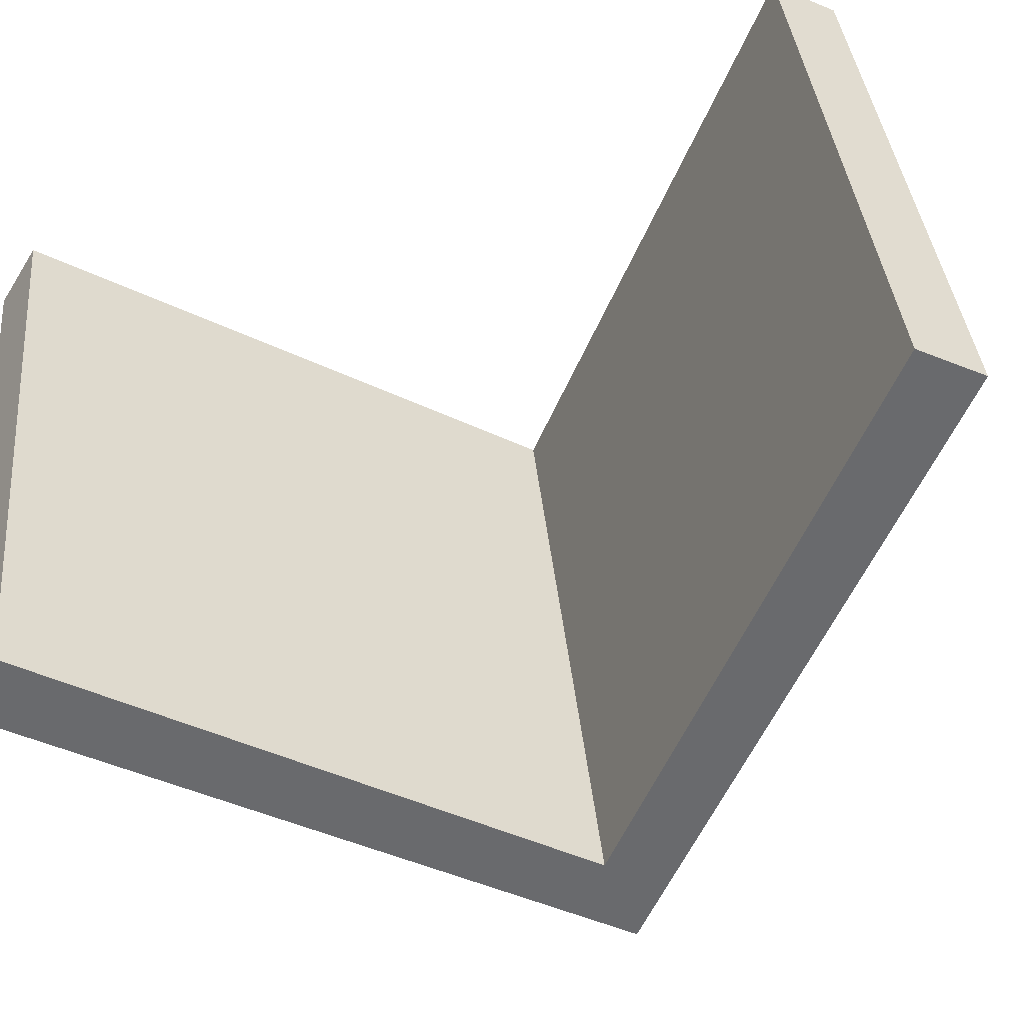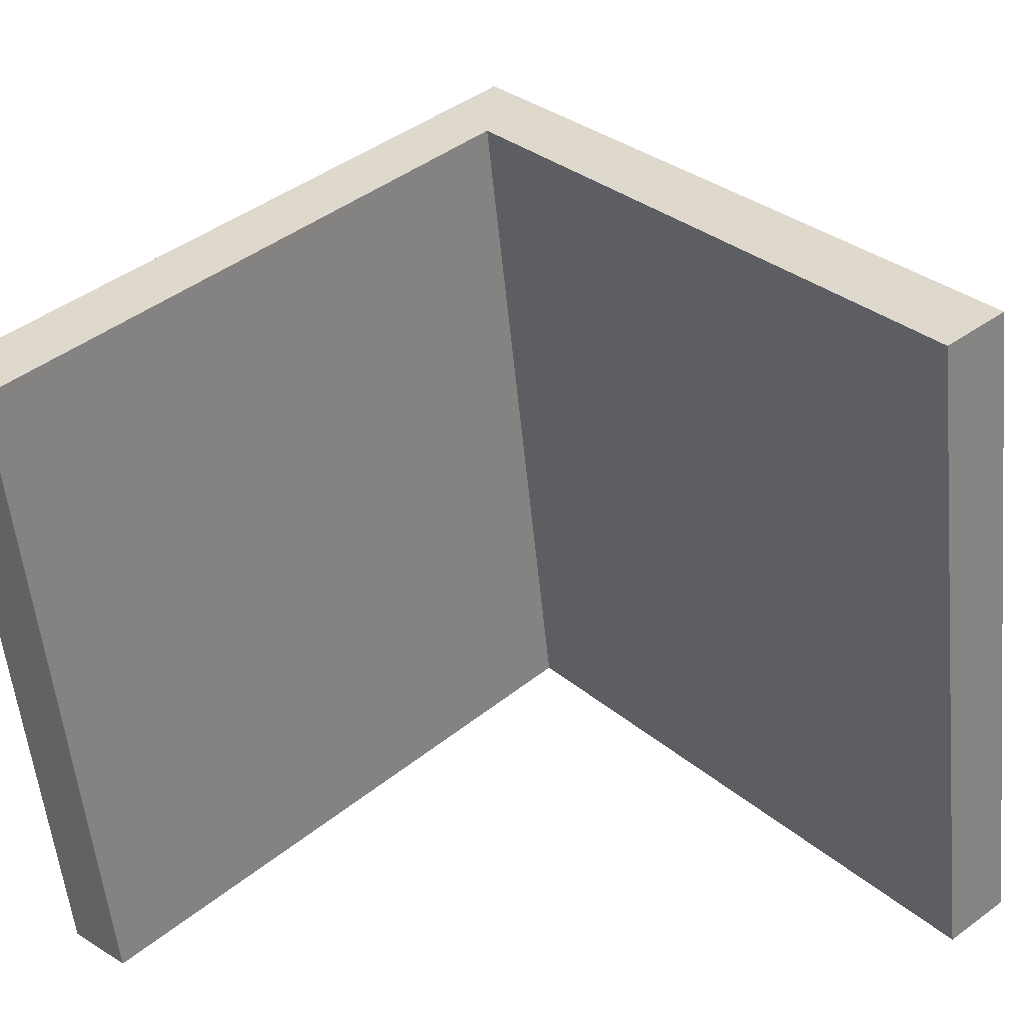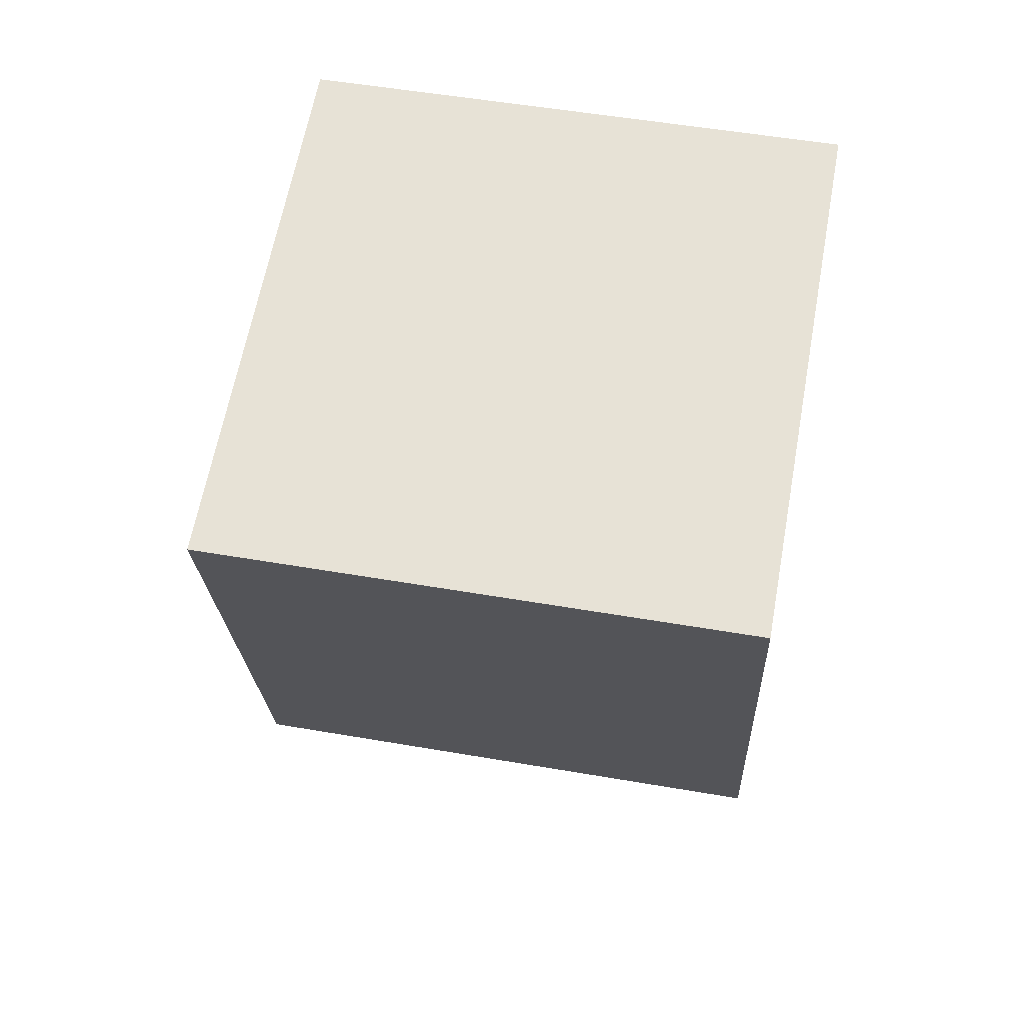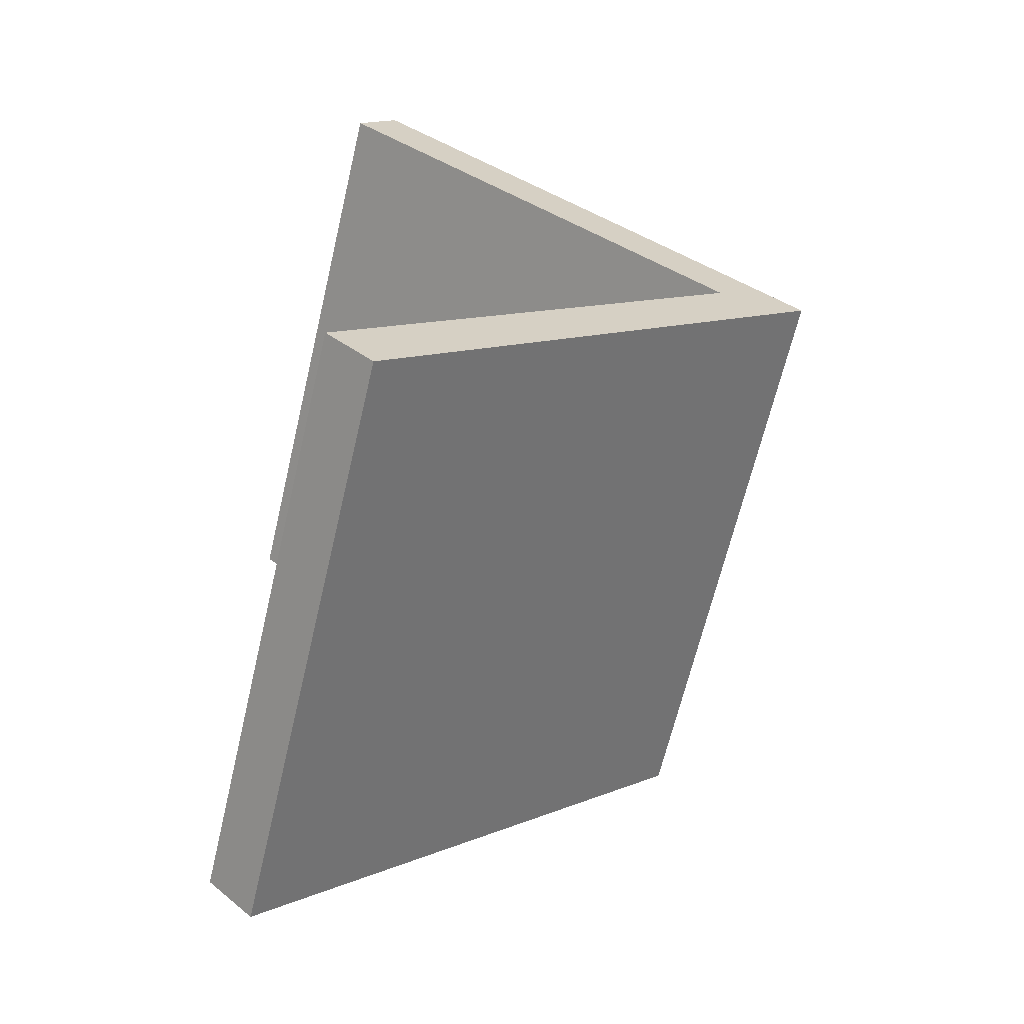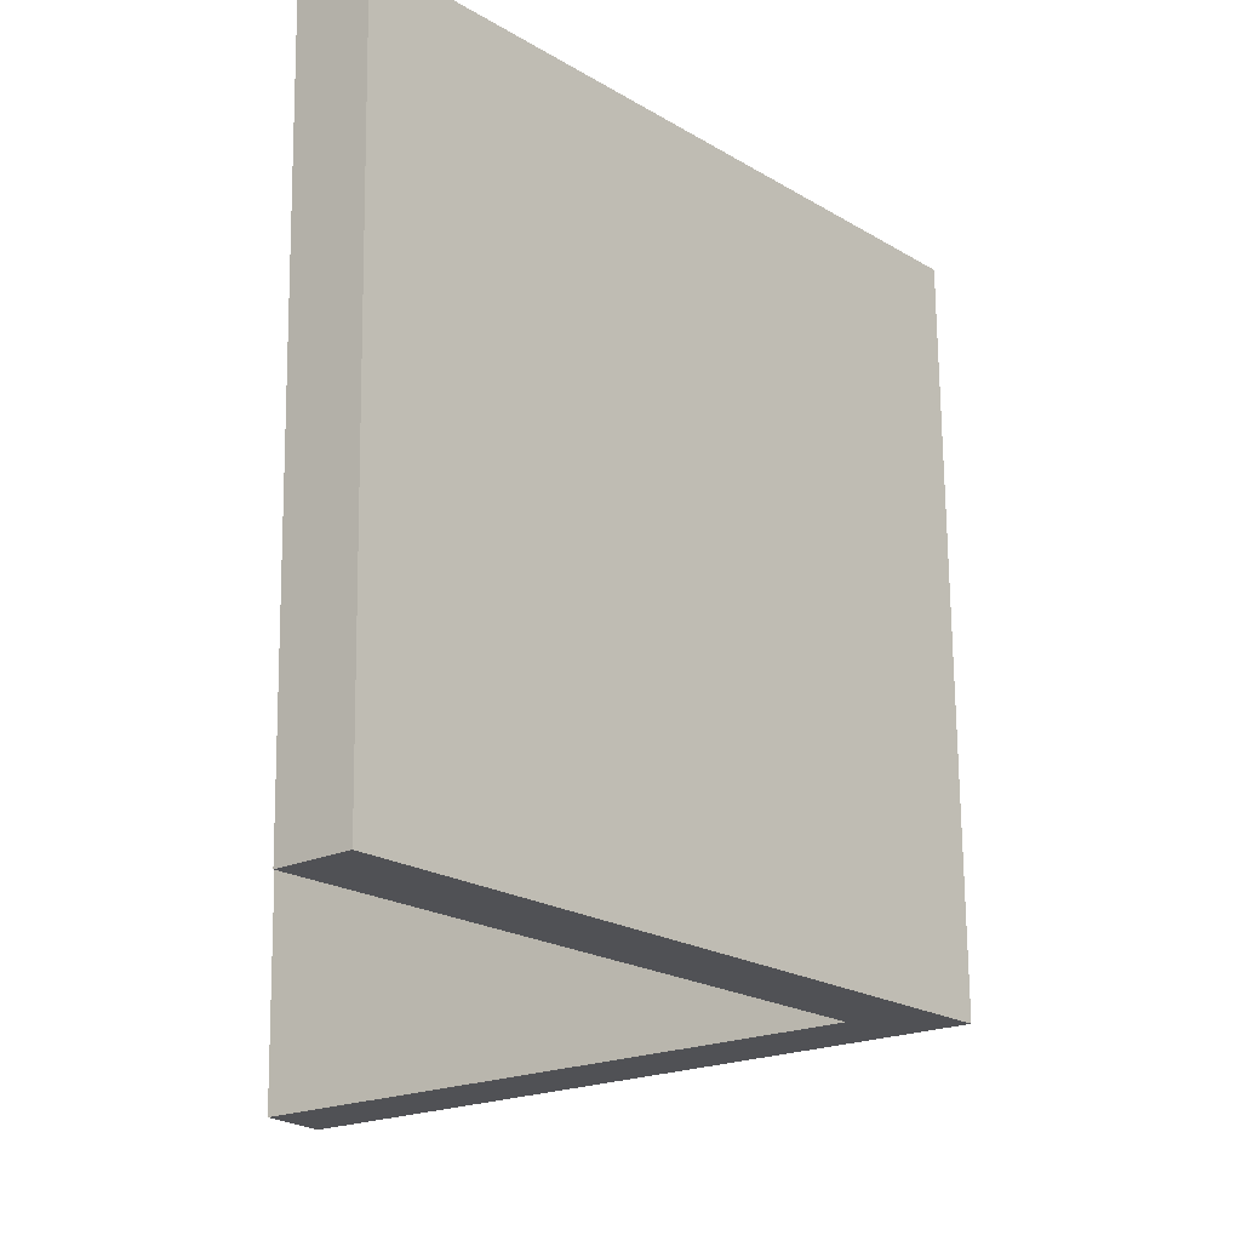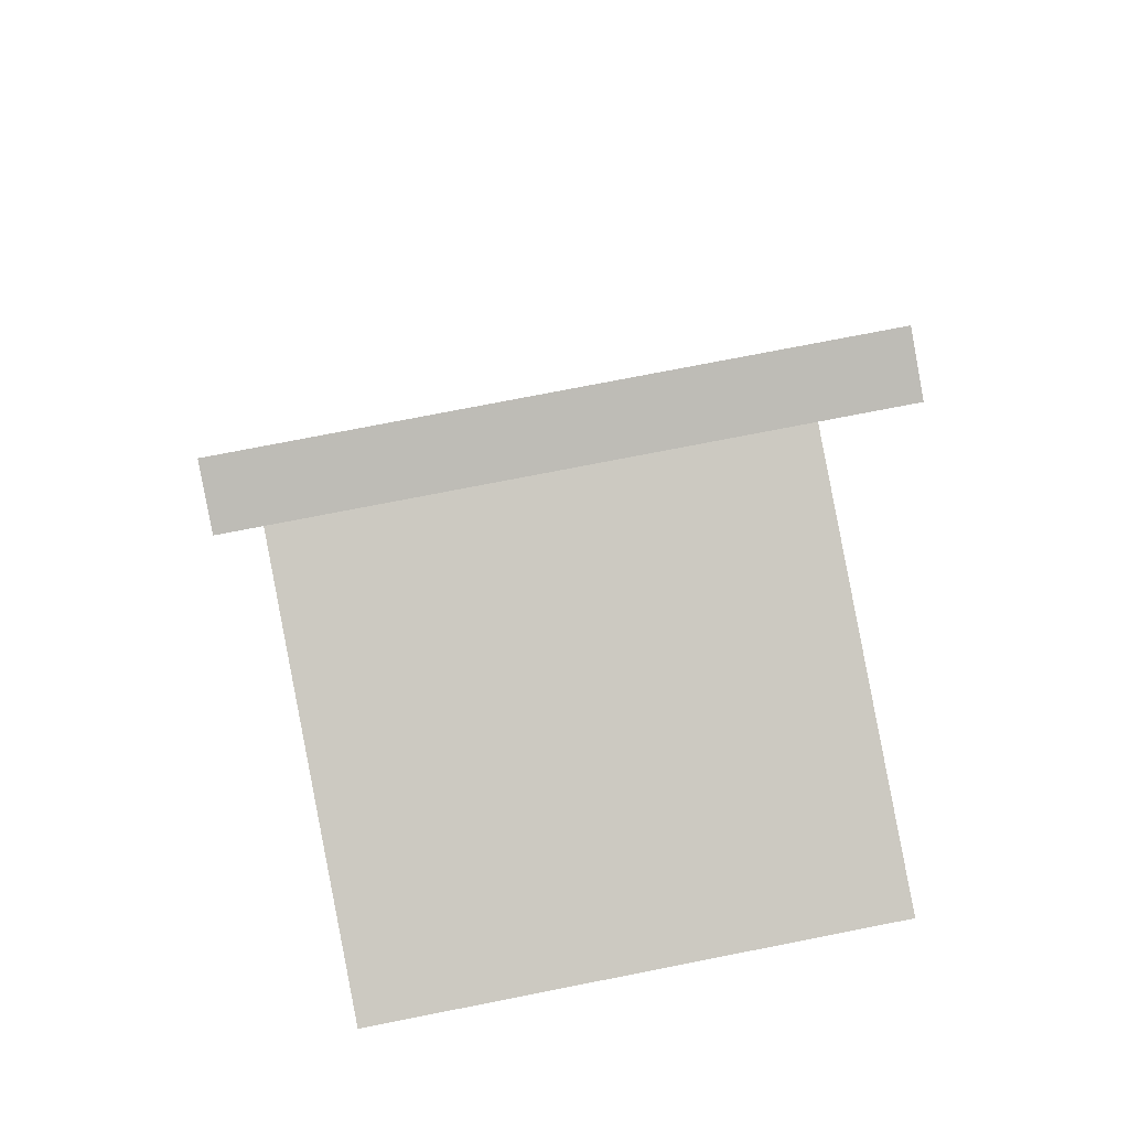
<metadata>
{"format":"obj","ext":"obj","renderer":"f3d","projection":"perspective","resolution":1024,"background":"white","views":[{"elev":-50.9,"azim":109.1,"up":"+Y"},{"elev":34.5,"azim":93.6,"up":"+Y"},{"elev":19.9,"azim":-81.2,"up":"+Z"},{"elev":-59.6,"azim":166.7,"up":"+Z"},{"elev":-14.5,"azim":173.8,"up":"+Y"},{"elev":44.9,"azim":80.5,"up":"+Z"}]}
</metadata>
<code>
o #ID2774
v -0.1289 0.02454 0.1234
v -0.1366 0.02366 0.1322
v -0.1386 0.02366 0.1322
v -0.128 0.02444 0.1243
v -0.1288 0.02278 0.1409
v -0.128 0.02289 0.1399
v -0.1288 0.02278 0.1409
v -0.128 0.03553 0.1411
v -0.1288 0.03542 0.1422
v -0.128 0.02289 0.1399
v -0.1288 0.03542 0.1422
v -0.1386 0.02366 0.1322
v -0.1288 0.02278 0.1409
v -0.1386 0.0363 0.1335
v -0.1386 0.02366 0.1322
v -0.1289 0.03718 0.1247
v -0.1289 0.02454 0.1234
v -0.1386 0.0363 0.1335
v -0.1289 0.02454 0.1234
v -0.128 0.03708 0.1256
v -0.128 0.02444 0.1243
v -0.1289 0.03718 0.1247
v -0.128 0.03708 0.1256
v -0.1366 0.02366 0.1322
v -0.128 0.02444 0.1243
v -0.1366 0.0363 0.1335
v -0.1366 0.02366 0.1322
v -0.128 0.03553 0.1411
v -0.128 0.02289 0.1399
v -0.1366 0.0363 0.1335
v -0.1288 0.03542 0.1422
v -0.1366 0.0363 0.1335
v -0.1386 0.0363 0.1335
v -0.128 0.03553 0.1411
v -0.1289 0.03718 0.1247
v -0.128 0.03708 0.1256
f 1 2 3
f 3 2 1
f 2 1 4
f 4 1 2
f 2 5 3
f 3 5 2
f 5 2 6
f 6 2 5
f 7 8 9
f 9 8 7
f 8 7 10
f 10 7 8
f 11 12 13
f 13 12 11
f 12 11 14
f 14 11 12
f 15 16 17
f 17 16 15
f 16 15 18
f 18 15 16
f 19 20 21
f 21 20 19
f 20 19 22
f 22 19 20
f 23 24 25
f 25 24 23
f 24 23 26
f 26 23 24
f 27 28 29
f 29 28 27
f 28 27 30
f 30 27 28
f 31 32 33
f 33 32 31
f 32 31 34
f 34 31 32
f 32 35 33
f 33 35 32
f 35 32 36
f 36 32 35

</code>
